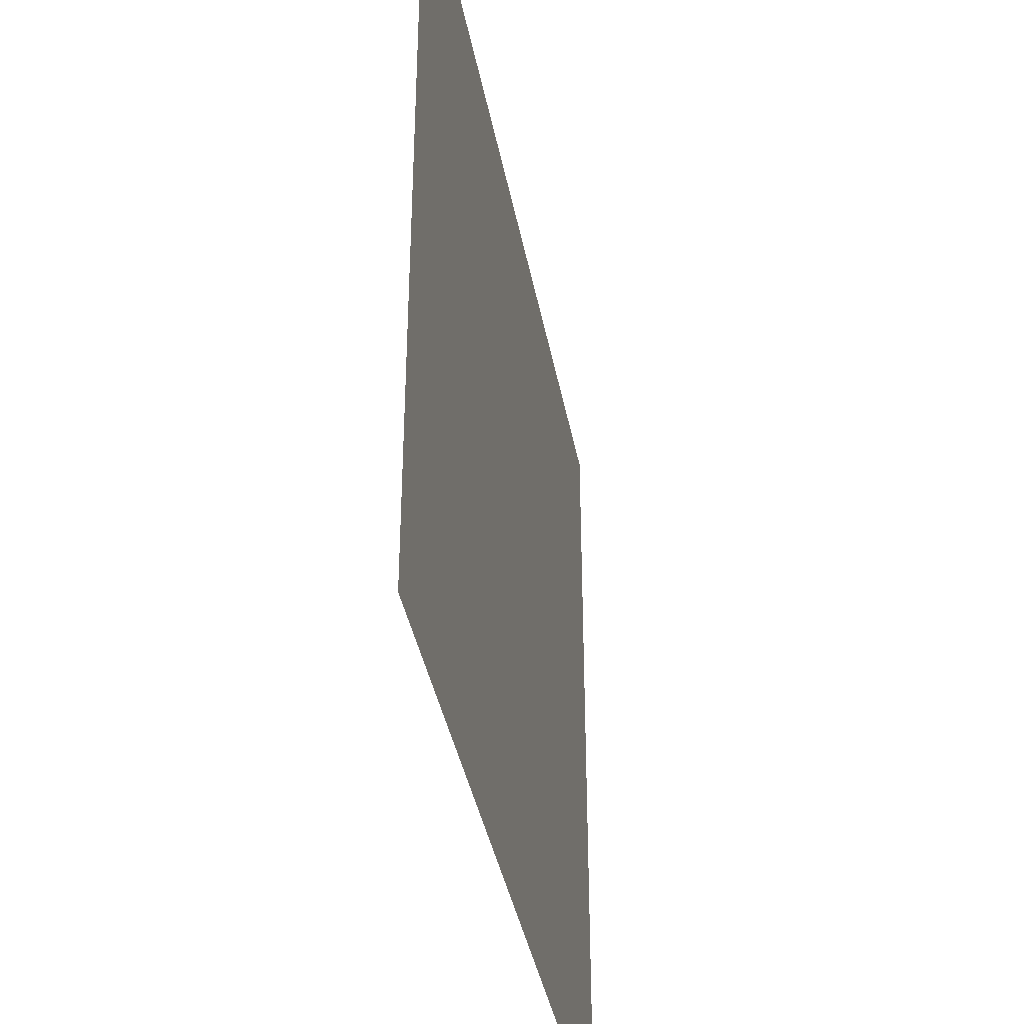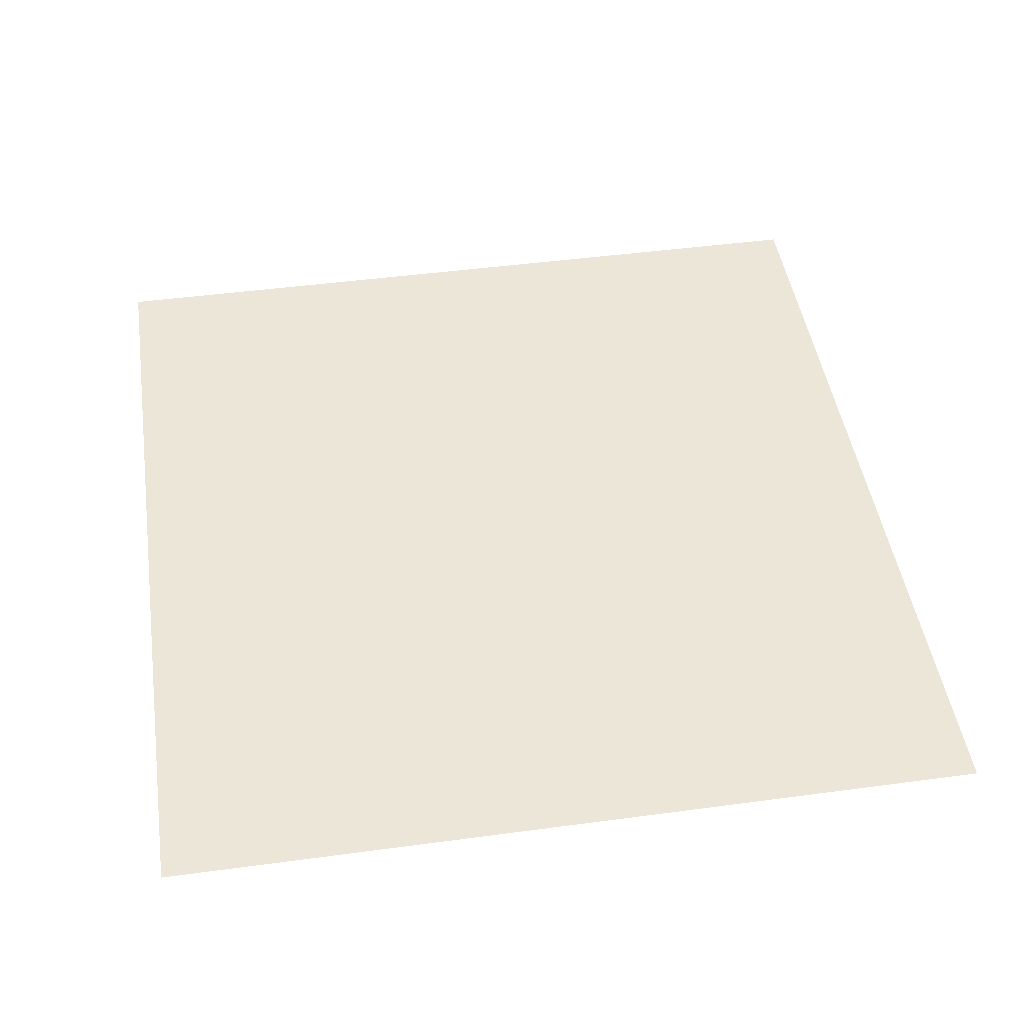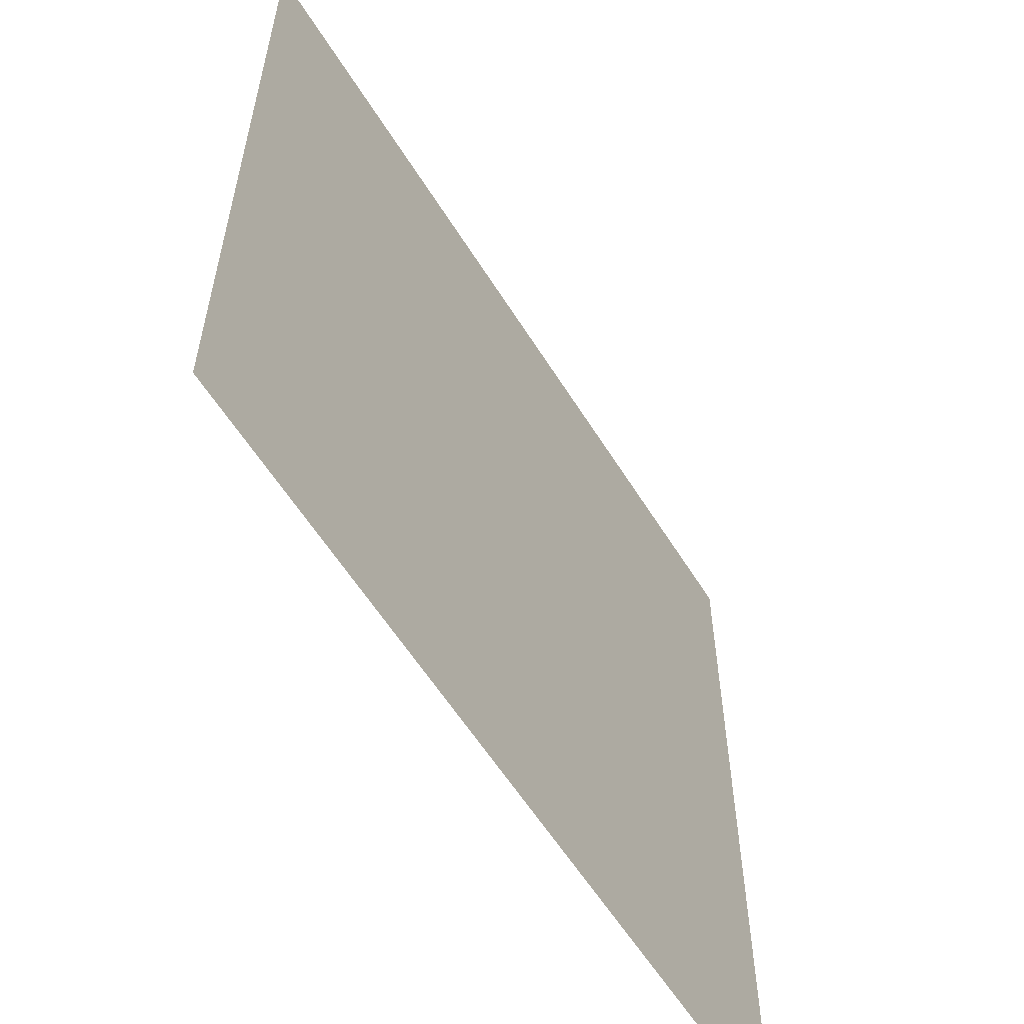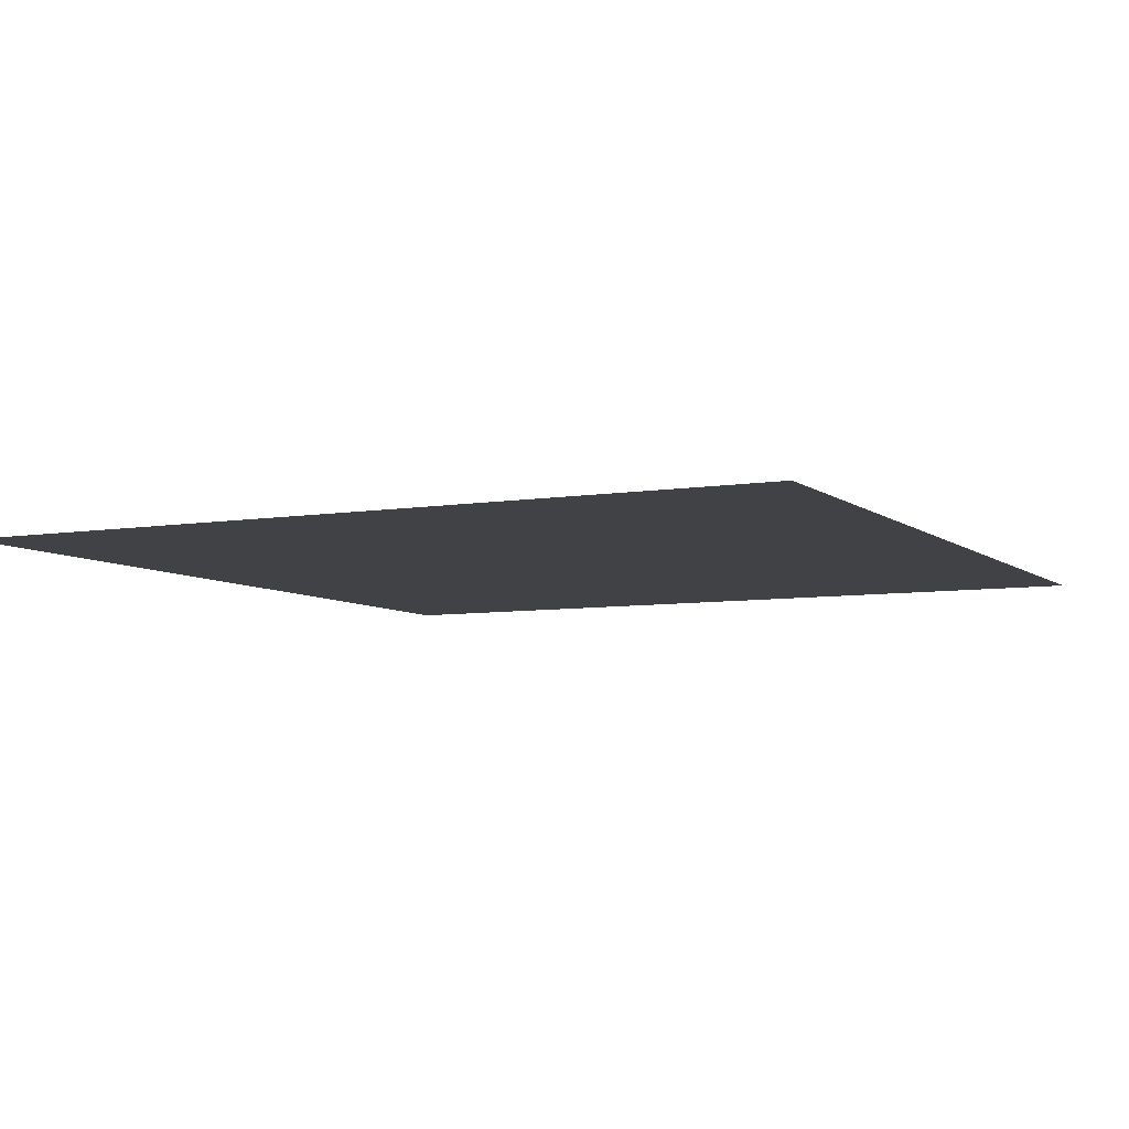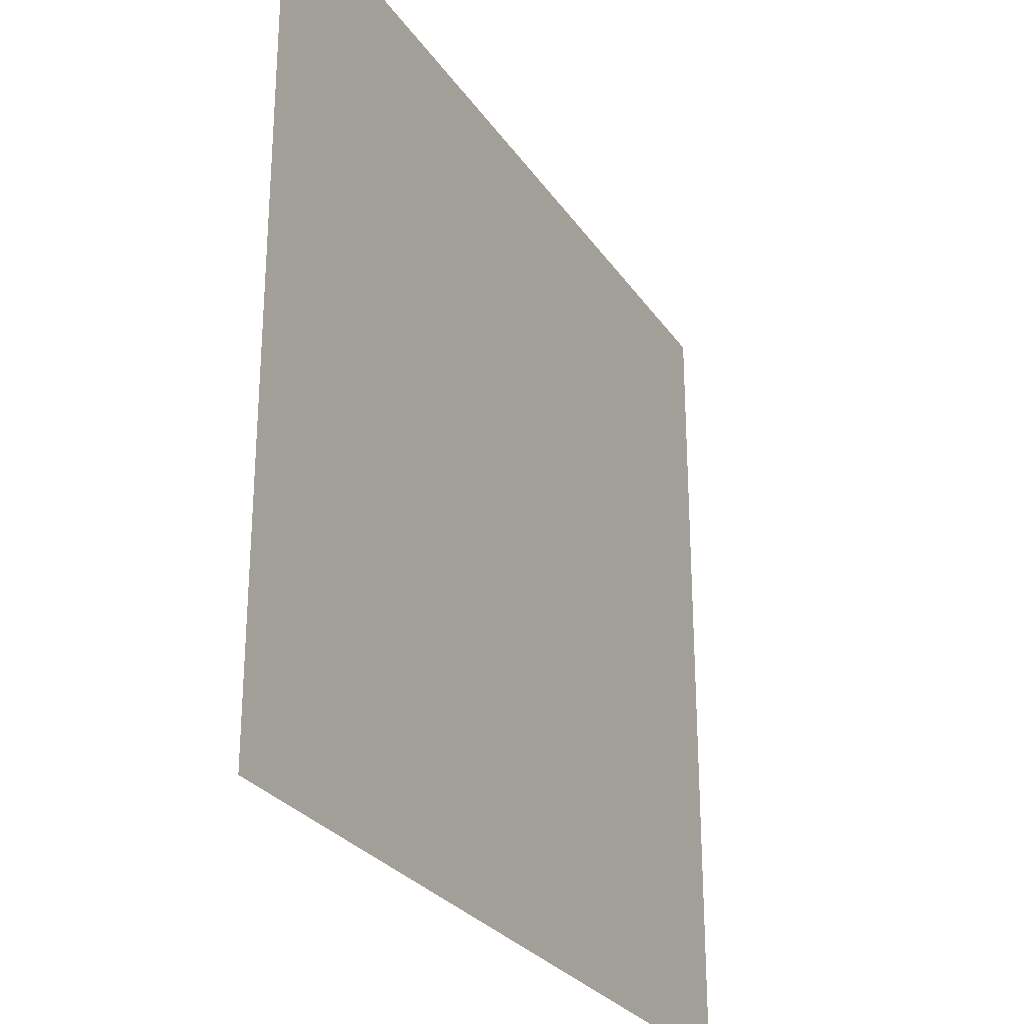
<metadata>
{"format":"obj","ext":"obj","renderer":"f3d","projection":"perspective","resolution":1024,"background":"white","views":[{"elev":-38.7,"azim":-79.5,"up":"+Z"},{"elev":46.6,"azim":-98.7,"up":"+Y"},{"elev":-58.5,"azim":-58.4,"up":"+Z"},{"elev":-6.6,"azim":-63.7,"up":"+Y"},{"elev":-27.4,"azim":-63.1,"up":"+Z"}]}
</metadata>
<code>
v  -10.05 0 9.41
v  9.775 0 9.41
v  9.775 0 -9.462
v  -10.05 0 -9.462
g Plane001
f 1 2 3
f 3 4 1

</code>
